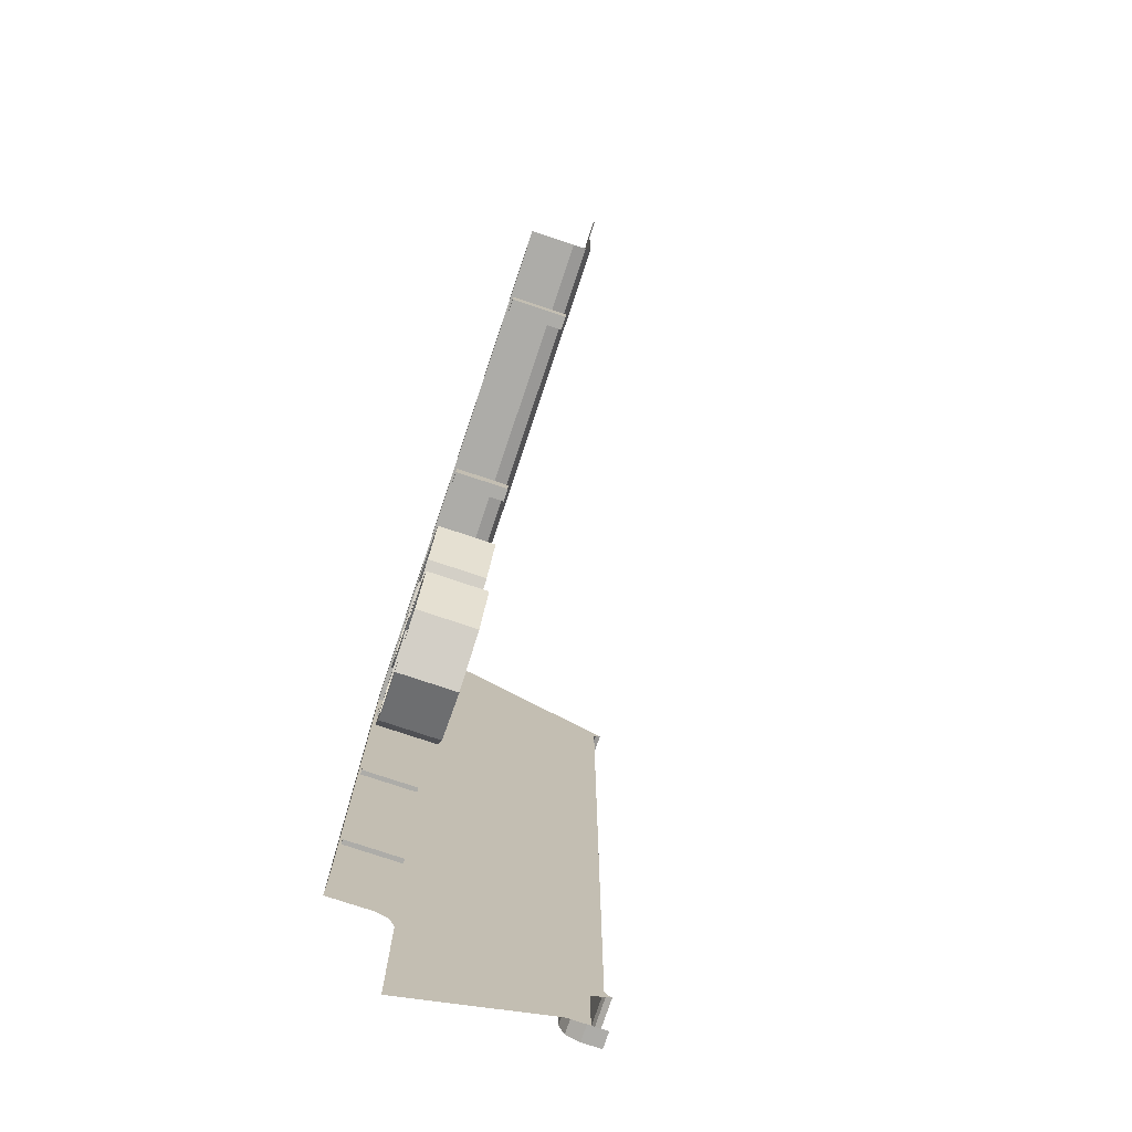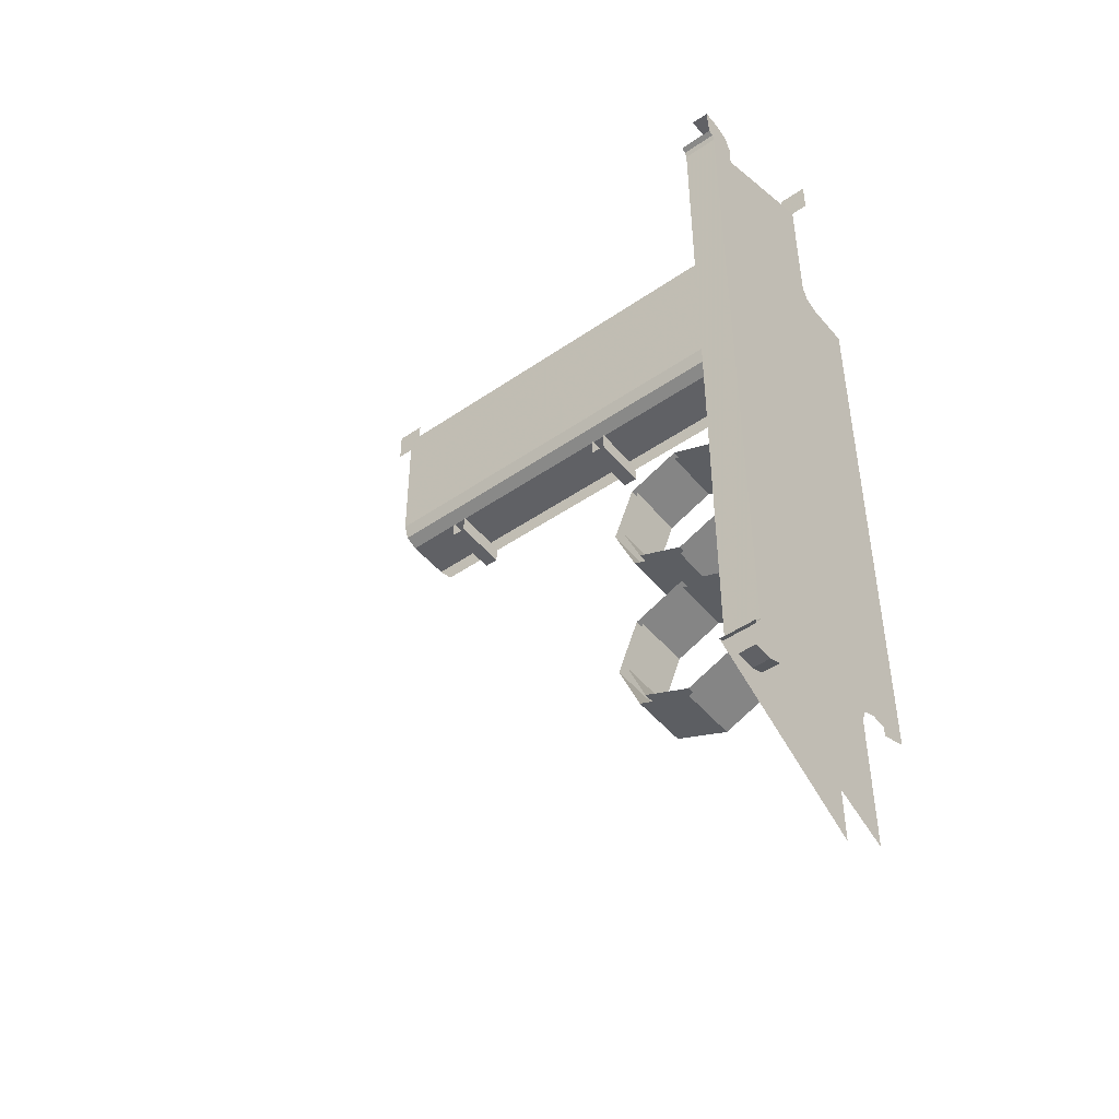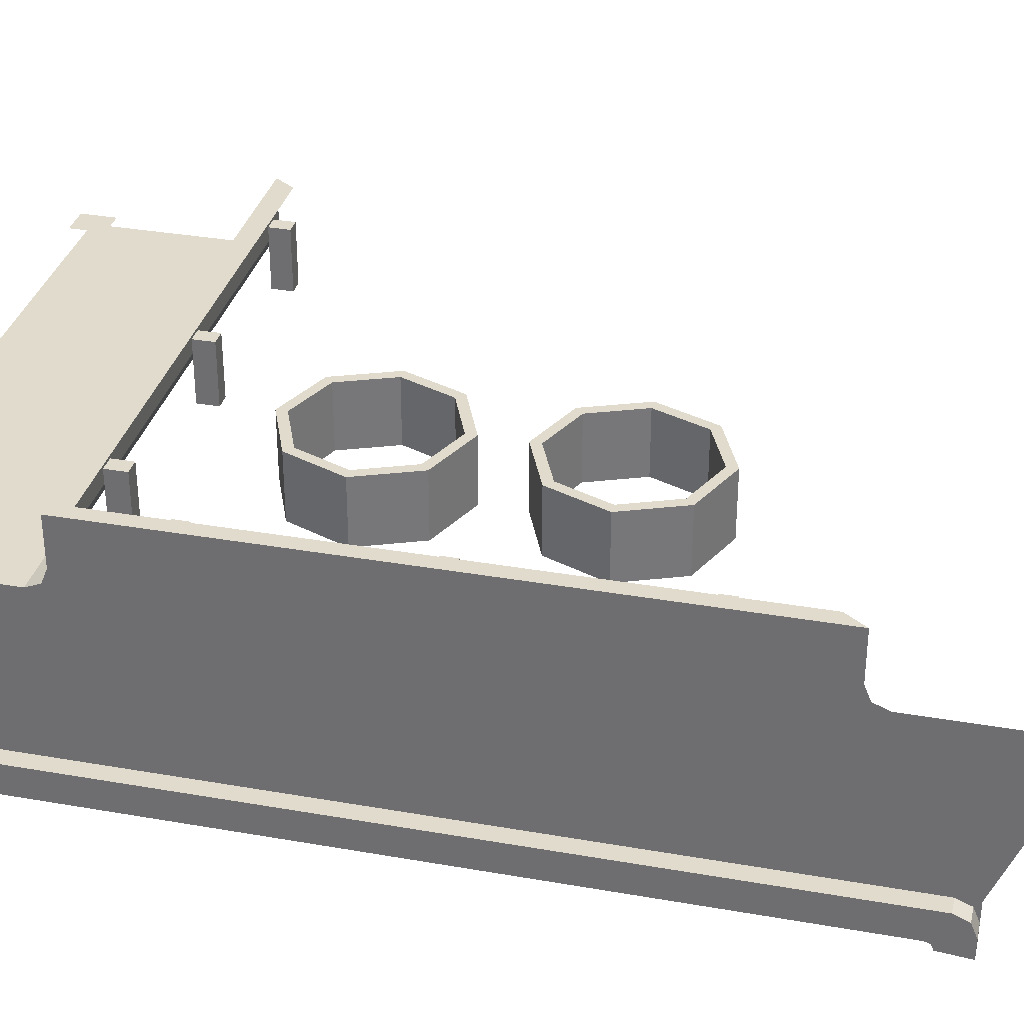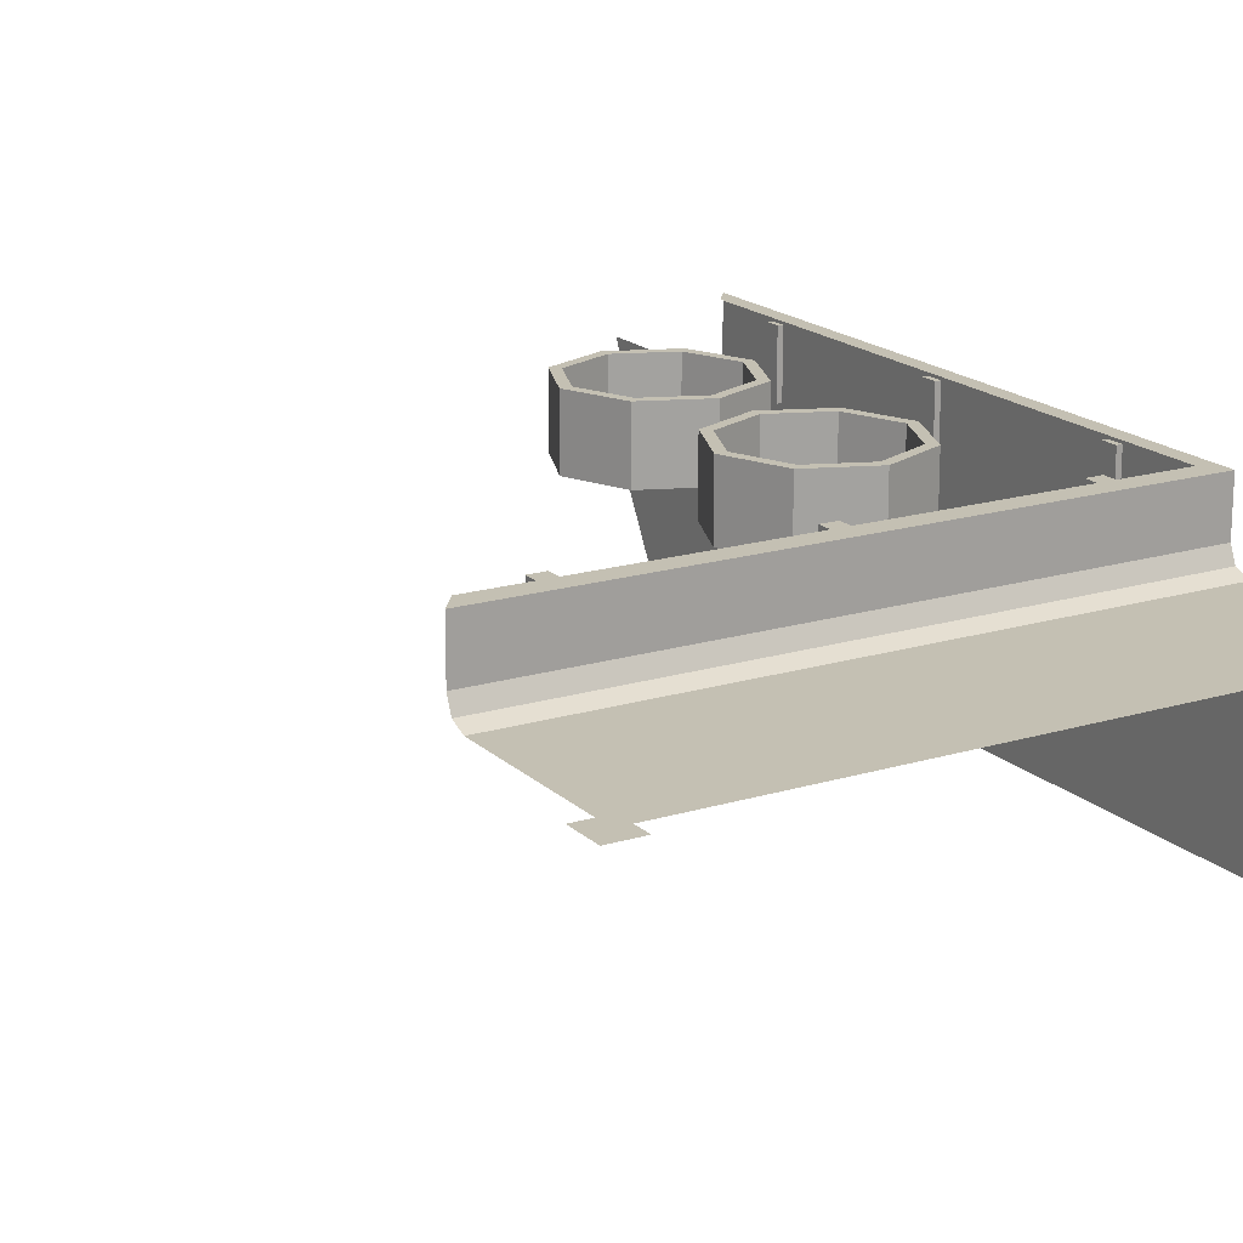
<metadata>
{"format":"obj","ext":"obj","renderer":"f3d","projection":"perspective","resolution":1024,"background":"white","views":[{"elev":-76.6,"azim":-108.5,"up":"+Z"},{"elev":-47.8,"azim":37.7,"up":"+Z"},{"elev":33.2,"azim":103.6,"up":"+Y"},{"elev":18.0,"azim":-30.7,"up":"+Y"}]}
</metadata>
<code>
v 2.8 0 -3
v 2.65 0 -2.8
v 2.65 0 2.8
v 2.8 0 3
v -2.8 0 3
v 2.8 0 3
v 2.65 0 2.8
v -2.65 0 2.8
v 1 0 -0.2
v 0.4343 0 -0.4343
v 0.505 0 -0.505
v 1 0 -0.3
v 0.4343 0 -0.4343
v 0.2 0 -1
v 0.3 0 -1
v 0.505 0 -0.505
v 0.2 0 -1
v 0.4343 0 -1.566
v 0.505 0 -1.495
v 0.3 0 -1
v 0.4343 0 -1.566
v 1 0 -1.8
v 1 0 -1.7
v 0.505 0 -1.495
v 1 0 -1.8
v 1.566 0 -1.566
v 1.495 0 -1.495
v 1 0 -1.7
v 1.566 0 -1.566
v 1.8 0 -1
v 1.7 0 -1
v 1.495 0 -1.495
v 1.8 0 -1
v 1.566 0 -0.4343
v 1.495 0 -0.505
v 1.7 0 -1
v 1.566 0 -0.4343
v 1 0 -0.2
v 1 0 -0.3
v 1.495 0 -0.505
v 0.505 0 -0.505
v 1 0 -0.3
v 1 -0.625 -0.3
v 0.505 -0.625 -0.505
v 0.3 0 -1
v 0.505 0 -0.505
v 0.505 -0.625 -0.505
v 0.3 -0.625 -1
v 0.505 0 -1.495
v 0.3 0 -1
v 0.3 -0.625 -1
v 0.505 -0.625 -1.495
v 1 0 -1.7
v 0.505 0 -1.495
v 0.505 -0.625 -1.495
v 1 -0.625 -1.7
v 1.495 0 -1.495
v 1 0 -1.7
v 1 -0.625 -1.7
v 1.495 -0.625 -1.495
v 1.7 0 -1
v 1.495 0 -1.495
v 1.495 -0.625 -1.495
v 1.7 -0.625 -1
v 1.495 0 -0.505
v 1.7 0 -1
v 1.7 -0.625 -1
v 1.495 -0.625 -0.505
v 1 0 -0.3
v 1.495 0 -0.505
v 1.495 -0.625 -0.505
v 1 -0.625 -0.3
v 0.4343 0 -0.4343
v 1 0 -0.2
v 1 -0.625 -0.2
v 0.4343 -0.625 -0.4343
v 0.2 0 -1
v 0.4343 0 -0.4343
v 0.4343 -0.625 -0.4343
v 0.2 -0.625 -1
v 0.4343 0 -1.566
v 0.2 0 -1
v 0.2 -0.625 -1
v 0.4343 -0.625 -1.566
v 1 0 -1.8
v 0.4343 0 -1.566
v 0.4343 -0.625 -1.566
v 1 -0.625 -1.8
v 1.566 0 -1.566
v 1 0 -1.8
v 1 -0.625 -1.8
v 1.566 -0.625 -1.566
v 1.8 0 -1
v 1.566 0 -1.566
v 1.566 -0.625 -1.566
v 1.8 -0.625 -1
v 1.566 0 -0.4343
v 1.8 0 -1
v 1.8 -0.625 -1
v 1.566 -0.625 -0.4343
v 1 0 -0.2
v 1.566 0 -0.4343
v 1.566 -0.625 -0.4343
v 1 -0.625 -0.2
v 1 0 1.8
v 0.4343 0 1.566
v 0.505 0 1.495
v 1 0 1.7
v 0.4343 0 1.566
v 0.2 0 1
v 0.3 0 1
v 0.505 0 1.495
v 0.2 0 1
v 0.4343 0 0.4343
v 0.505 0 0.505
v 0.3 0 1
v 0.4343 0 0.4343
v 1 0 0.2
v 1 0 0.3
v 0.505 0 0.505
v 1 0 0.2
v 1.566 0 0.4343
v 1.495 0 0.505
v 1 0 0.3
v 1.566 0 0.4343
v 1.8 0 1
v 1.7 0 1
v 1.495 0 0.505
v 1.8 0 1
v 1.566 0 1.566
v 1.495 0 1.495
v 1.7 0 1
v 1.566 0 1.566
v 1 0 1.8
v 1 0 1.7
v 1.495 0 1.495
v 0.505 0 1.495
v 1 0 1.7
v 1 -0.625 1.7
v 0.505 -0.625 1.495
v 0.3 0 1
v 0.505 0 1.495
v 0.505 -0.625 1.495
v 0.3 -0.625 1
v 0.505 0 0.505
v 0.3 0 1
v 0.3 -0.625 1
v 0.505 -0.625 0.505
v 1 0 0.3
v 0.505 0 0.505
v 0.505 -0.625 0.505
v 1 -0.625 0.3
v 1.495 0 0.505
v 1 0 0.3
v 1 -0.625 0.3
v 1.495 -0.625 0.505
v 1.7 0 1
v 1.495 0 0.505
v 1.495 -0.625 0.505
v 1.7 -0.625 1
v 1.495 0 1.495
v 1.7 0 1
v 1.7 -0.625 1
v 1.495 -0.625 1.495
v 1 0 1.7
v 1.495 0 1.495
v 1.495 -0.625 1.495
v 1 -0.625 1.7
v 0.4343 0 1.566
v 1 0 1.8
v 1 -0.625 1.8
v 0.4343 -0.625 1.566
v 0.2 0 1
v 0.4343 0 1.566
v 0.4343 -0.625 1.566
v 0.2 -0.625 1
v 0.4343 0 0.4343
v 0.2 0 1
v 0.2 -0.625 1
v 0.4343 -0.625 0.4343
v 1 0 0.2
v 0.4343 0 0.4343
v 0.4343 -0.625 0.4343
v 1 -0.625 0.2
v 1.566 0 0.4343
v 1 0 0.2
v 1 -0.625 0.2
v 1.566 -0.625 0.4343
v 1.8 0 1
v 1.566 0 0.4343
v 1.566 -0.625 0.4343
v 1.8 -0.625 1
v 1.566 0 1.566
v 1.8 0 1
v 1.8 -0.625 1
v 1.566 -0.625 1.566
v 1 0 1.8
v 1.566 0 1.566
v 1.566 -0.625 1.566
v 1 -0.625 1.8
v 1.925 -0.025 2.6
v 2.075 -0.025 2.6
v 2.075 -0.025 2.8
v 1.925 -0.025 2.8
v 1.925 -0.025 2.6
v 1.925 -0.625 2.6
v 2.075 -0.625 2.6
v 2.075 -0.025 2.6
v 1.925 -0.025 2.8
v 1.925 -0.625 2.8
v 1.925 -0.625 2.6
v 1.925 -0.025 2.6
v 2.075 -0.025 2.6
v 2.075 -0.625 2.6
v 2.075 -0.625 2.8
v 2.075 -0.025 2.8
v -0.075 -0.025 2.6
v 0.075 -0.025 2.6
v 0.075 -0.025 2.8
v -0.075 -0.025 2.8
v -0.075 -0.025 2.6
v -0.075 -0.625 2.6
v 0.075 -0.625 2.6
v 0.075 -0.025 2.6
v -0.075 -0.025 2.8
v -0.075 -0.625 2.8
v -0.075 -0.625 2.6
v -0.075 -0.025 2.6
v 0.075 -0.025 2.6
v 0.075 -0.625 2.6
v 0.075 -0.625 2.8
v 0.075 -0.025 2.8
v -2.075 -0.025 2.6
v -1.925 -0.025 2.6
v -1.925 -0.025 2.8
v -2.075 -0.025 2.8
v -2.075 -0.025 2.6
v -2.075 -0.625 2.6
v -1.925 -0.625 2.6
v -1.925 -0.025 2.6
v -2.075 -0.025 2.8
v -2.075 -0.625 2.8
v -2.075 -0.625 2.6
v -2.075 -0.025 2.6
v -1.925 -0.025 2.6
v -1.925 -0.625 2.6
v -1.925 -0.625 2.8
v -1.925 -0.025 2.8
v 2.6 -0.025 -1.925
v 2.6 -0.025 -2.075
v 2.65 -0.025 -2.075
v 2.65 -0.025 -1.925
v 2.6 -0.025 -1.925
v 2.6 -0.625 -1.925
v 2.6 -0.625 -2.075
v 2.6 -0.025 -2.075
v 2.65 -0.025 -1.925
v 2.65 -0.625 -1.925
v 2.6 -0.625 -1.925
v 2.6 -0.025 -1.925
v 2.6 -0.025 -2.075
v 2.6 -0.625 -2.075
v 2.65 -0.625 -2.075
v 2.65 -0.025 -2.075
v 2.6 -0.025 0.075
v 2.6 -0.025 -0.075
v 2.65 -0.025 -0.075
v 2.65 -0.025 0.075
v 2.6 -0.025 0.075
v 2.6 -0.625 0.075
v 2.6 -0.625 -0.075
v 2.6 -0.025 -0.075
v 2.65 -0.025 0.075
v 2.65 -0.625 0.075
v 2.6 -0.625 0.075
v 2.6 -0.025 0.075
v 2.6 -0.025 -0.075
v 2.6 -0.625 -0.075
v 2.65 -0.625 -0.075
v 2.65 -0.025 -0.075
v 2.6 -0.025 2.075
v 2.6 -0.025 1.925
v 2.65 -0.025 1.925
v 2.65 -0.025 2.075
v 2.6 -0.025 2.075
v 2.6 -0.625 2.075
v 2.6 -0.625 1.925
v 2.6 -0.025 1.925
v 2.65 -0.025 2.075
v 2.65 -0.625 2.075
v 2.6 -0.625 2.075
v 2.6 -0.025 2.075
v 2.6 -0.025 1.925
v 2.6 -0.625 1.925
v 2.65 -0.625 1.925
v 2.65 -0.025 1.925
v 2.8 0 3
v 2.8 -0.475 3
v -2.8 -0.475 3
v -2.8 0 3
v 2.8 -0.6164 3.059
v 2.8 -0.675 3.2
v -2.8 -0.675 3.2
v -2.8 -0.6164 3.059
v 2.8 -0.475 3
v 2.8 -0.6164 3.059
v -2.8 -0.6164 3.059
v -2.8 -0.475 3
v 2.8 -0.675 -3
v 2.8 -0.6164 -3.059
v 2.8 -0.675 -3.2
v 2.8 -0.675 -3
v 2.8 -0.475 -3
v 2.8 -0.6164 -3.059
v 2.8 -0.675 3
v 2.8 -0.6164 3.059
v 2.8 -0.675 3.2
v 2.8 -0.675 3
v 2.8 -0.475 3
v 2.8 -0.6164 3.059
v 2.8 -0.675 3
v 2.8 -0.675 -3
v 2.8 -0.475 -3
v 2.8 -0.475 3
v 2.8 0 3
v 2.8 -0.475 3
v 2.8 -0.475 -3
v 2.8 0 -3
v 2.975 -0.675 4.975
v 2.975 -0.675 4.625
v 2.8 -0.675 4.625
v 2.675 -0.675 4.8
v 2.675 -0.675 4.975
v 2.975 -0.675 4.975
v 2.675 -0.675 4.8
v -2.8 -0.675 4.625
v -2.975 -0.675 4.625
v -2.975 -0.675 4.975
v -2.675 -0.675 4.8
v -2.975 -0.675 4.975
v -2.675 -0.675 4.975
v -2.675 -0.675 4.8
v 2.675 -0.675 4.8
v 2.8 -0.675 4.625
v -2.8 -0.675 4.625
v -2.675 -0.675 4.8
v -2.8 -0.675 3.2
v -2.8 -0.675 4.625
v 2.8 -0.675 4.625
v 2.8 -0.675 3.2
v 2.8 -2.25 3.775
v 2.8 -2.25 -3.775
v 2.8 -0.675 -3
v 2.8 -0.675 3
v 2.8 -2.25 3.775
v 2.8 -0.675 3
v 2.8 -0.675 3.2
v 2.8 -2.25 3.775
v 2.8 -0.675 3.2
v 2.8 -0.675 4.625
v 2.8 -2.25 -3.775
v 2.8 -0.675 -3.2
v 2.8 -0.675 -3
v 2.8 -0.675 -3.2
v 2.8 -2.25 -3.775
v 2.8 -0.675 -4.625
v 2.8 -2.25 -3.975
v 2.8 -0.675 -4.625
v 2.8 -2.25 -3.775
v 2.8 -2.25 3.975
v 2.8 -2.25 3.775
v 2.8 -0.675 4.625
v 2.975 -2.309 3.916
v 2.975 -2.25 3.775
v 2.8 -2.25 3.775
v 2.8 -2.309 3.916
v 2.975 -2.45 3.975
v 2.975 -2.309 3.916
v 2.8 -2.309 3.916
v 2.8 -2.45 3.975
v 2.975 -2.309 -3.916
v 2.975 -2.25 -3.775
v 2.8 -2.25 -3.775
v 2.8 -2.309 -3.916
v 2.975 -2.45 -3.975
v 2.975 -2.309 -3.916
v 2.8 -2.309 -3.916
v 2.8 -2.45 -3.975
v 2.8 -2.25 3.775
v 2.975 -2.25 3.775
v 2.975 -2.25 -3.775
v 2.8 -2.25 -3.775
v 2.8 -2.25 3.975
v 2.8 -2.309 3.916
v 2.8 -2.25 3.775
v 2.8 -2.25 3.975
v 2.8 -2.45 3.975
v 2.8 -2.309 3.916
v 2.8 -2.25 -3.975
v 2.8 -2.309 -3.916
v 2.8 -2.25 -3.775
v 2.8 -2.25 -3.975
v 2.8 -2.45 -3.975
v 2.8 -2.309 -3.916
v 2.975 -2.25 3.775
v 2.975 -2.309 3.916
v 2.975 -2.45 3.975
v 2.975 -2.25 -3.775
v 2.975 -2.309 -3.916
v 2.975 -2.45 -3.975
v 2.975 -2.572 3.653
v 2.975 -2.55 3.6
v 2.625 -2.55 3.6
v 2.625 -2.572 3.653
v 2.975 -2.625 3.675
v 2.975 -2.572 3.653
v 2.625 -2.572 3.653
v 2.625 -2.625 3.675
v 2.975 -2.572 -3.653
v 2.975 -2.55 -3.6
v 2.625 -2.55 -3.6
v 2.625 -2.572 -3.653
v 2.975 -2.625 -3.675
v 2.975 -2.572 -3.653
v 2.625 -2.572 -3.653
v 2.625 -2.625 -3.675
v 2.625 -2.55 -3.6
v 2.975 -2.55 -3.6
v 2.975 -2.55 3.6
v 2.625 -2.55 3.6
v 2.975 -2.55 3.675
v 2.975 -2.572 3.653
v 2.975 -2.55 3.6
v 2.975 -2.55 3.675
v 2.975 -2.625 3.675
v 2.975 -2.572 3.653
v 2.975 -2.55 -3.675
v 2.975 -2.572 -3.653
v 2.975 -2.55 -3.6
v 2.975 -2.55 -3.675
v 2.975 -2.625 -3.675
v 2.975 -2.572 -3.653
v 2.625 -2.55 3.675
v 2.625 -2.572 3.653
v 2.625 -2.55 3.6
v 2.625 -2.55 3.675
v 2.625 -2.625 3.675
v 2.625 -2.572 3.653
v 2.625 -2.55 -3.675
v 2.625 -2.572 -3.653
v 2.625 -2.55 -3.6
v 2.625 -2.55 -3.675
v 2.625 -2.625 -3.675
v 2.625 -2.572 -3.653
v 2.975 -2.65 3.975
v 2.975 -2.625 3.675
v 2.975 -2.55 3.675
v 2.975 -2.45 3.975
v 2.975 -2.45 3.975
v 2.975 -2.55 3.675
v 2.975 -2.55 3.6
v 2.975 -2.25 3.775
v 2.975 -2.55 3.6
v 2.975 -2.55 -3.6
v 2.975 -2.25 -3.775
v 2.975 -2.25 3.775
v 2.975 -2.55 -3.6
v 2.975 -2.55 -3.675
v 2.975 -2.45 -3.975
v 2.975 -2.25 -3.775
v 2.975 -2.55 -3.675
v 2.975 -2.625 -3.675
v 2.975 -2.65 -3.975
v 2.975 -2.45 -3.975
v 2.8 -2.45 -3.975
v 2.975 -2.45 -3.975
v 2.975 -2.65 -3.975
v 2.8 -2.65 -3.975
v 2.8 -2.45 3.975
v 2.975 -2.45 3.975
v 2.975 -2.65 3.975
v 2.8 -2.65 3.975
v 2.625 -2.55 3.675
v 2.625 -0.9 4.625
v 2.625 -2.55 3.6
v 2.625 -2.55 -3.6
v 2.625 -2.55 3.6
v 2.625 -0.9 4.625
v 2.625 -0.9 -4.625
v 2.625 -2.55 -3.6
v 2.625 -0.9 -4.625
v 2.625 -2.55 -3.675
v 2.625 -2.55 -3.675
v 2.625 -0.9 -4.625
v 2.625 -2.625 -3.675
v 2.625 -2.55 3.675
v 2.625 -2.625 3.675
v 2.625 -0.9 4.625
g mesh7188876
f 1 2 3
f 3 4 1
f 5 6 7
f 7 8 5
g mesh7188878
f 9 11 10
f 11 9 12
f 13 15 14
f 15 13 16
f 17 19 18
f 19 17 20
f 21 23 22
f 23 21 24
f 25 27 26
f 27 25 28
f 29 31 30
f 31 29 32
f 33 35 34
f 35 33 36
f 37 39 38
f 39 37 40
g mesh7188882
f 41 42 43
f 43 44 41
f 45 46 47
f 47 48 45
f 49 50 51
f 51 52 49
f 53 54 55
f 55 56 53
f 57 58 59
f 59 60 57
f 61 62 63
f 63 64 61
f 65 66 67
f 67 68 65
f 69 70 71
f 71 72 69
g mesh7188888
f 73 75 74
f 75 73 76
f 77 79 78
f 79 77 80
f 81 83 82
f 83 81 84
f 85 87 86
f 87 85 88
f 89 91 90
f 91 89 92
f 93 95 94
f 95 93 96
f 97 99 98
f 99 97 100
f 101 103 102
f 103 101 104
g mesh7188894
f 105 107 106
f 107 105 108
f 109 111 110
f 111 109 112
f 113 115 114
f 115 113 116
f 117 119 118
f 119 117 120
f 121 123 122
f 123 121 124
f 125 127 126
f 127 125 128
f 129 131 130
f 131 129 132
f 133 135 134
f 135 133 136
g mesh7188898
f 137 138 139
f 139 140 137
f 141 142 143
f 143 144 141
f 145 146 147
f 147 148 145
f 149 150 151
f 151 152 149
f 153 154 155
f 155 156 153
f 157 158 159
f 159 160 157
f 161 162 163
f 163 164 161
f 165 166 167
f 167 168 165
g mesh7188904
f 169 171 170
f 171 169 172
f 173 175 174
f 175 173 176
f 177 179 178
f 179 177 180
f 181 183 182
f 183 181 184
f 185 187 186
f 187 185 188
f 189 191 190
f 191 189 192
f 193 195 194
f 195 193 196
f 197 199 198
f 199 197 200
g mesh7188909
f 201 203 202
f 203 201 204
f 205 207 206
f 207 205 208
f 209 211 210
f 211 209 212
f 213 215 214
f 215 213 216
g mesh7188911
f 217 219 218
f 219 217 220
f 221 223 222
f 223 221 224
f 225 227 226
f 227 225 228
f 229 231 230
f 231 229 232
g mesh7188913
f 233 235 234
f 235 233 236
f 237 239 238
f 239 237 240
f 241 243 242
f 243 241 244
f 245 247 246
f 247 245 248
g mesh7188915
f 249 251 250
f 251 249 252
f 253 255 254
f 255 253 256
f 257 259 258
f 259 257 260
f 261 263 262
f 263 261 264
g mesh7188917
f 265 267 266
f 267 265 268
f 269 271 270
f 271 269 272
f 273 275 274
f 275 273 276
f 277 279 278
f 279 277 280
g mesh7188919
f 281 283 282
f 283 281 284
f 285 287 286
f 287 285 288
f 289 291 290
f 291 289 292
f 293 295 294
f 295 293 296
g mesh7188922
f 297 299 298
f 299 297 300
g mesh7188926
f 301 303 302
f 303 301 304
f 305 307 306
f 307 305 308
g mesh7188930
f 309 311 310
f 312 314 313
g mesh7188932
f 315 316 317
f 318 319 320
f 321 322 323
f 323 324 321
f 325 326 327
f 327 328 325
g mesh7188934
f 329 330 331
f 331 332 329
f 333 334 335
f 336 337 338
f 338 339 336
f 340 341 342
f 343 344 345
f 345 346 343
f 347 348 349
f 349 350 347
g mesh7188935
f 351 352 353
f 353 354 351
f 355 356 357
f 358 359 360
f 361 362 363
f 364 365 366
f 367 368 369
f 370 371 372
g mesh7188939
f 373 374 375
f 375 376 373
f 377 378 379
f 379 380 377
g mesh7188945
f 381 383 382
f 383 381 384
f 385 387 386
f 387 385 388
g mesh7188949
f 389 390 391
f 391 392 389
g mesh7188951
f 393 394 395
f 396 397 398
g mesh7188953
f 399 401 400
f 402 404 403
g mesh7188955
f 405 406 407
g mesh7188957
f 408 410 409
g mesh7188961
f 411 413 412
f 413 411 414
f 415 417 416
f 417 415 418
g mesh7188967
f 419 420 421
f 421 422 419
f 423 424 425
f 425 426 423
g mesh7188971
f 427 428 429
f 429 430 427
g mesh7188973
f 431 432 433
f 434 435 436
g mesh7188975
f 437 439 438
f 440 442 441
g mesh7188977
f 443 445 444
f 446 448 447
g mesh7188979
f 449 450 451
f 452 453 454
f 455 456 457
f 457 458 455
f 459 460 461
f 461 462 459
f 463 464 465
f 465 466 463
f 467 468 469
f 469 470 467
f 471 472 473
f 473 474 471
g mesh7188981
f 475 476 477
f 477 478 475
g mesh7188983
f 479 481 480
f 481 479 482
g mesh7188985
f 483 484 485
f 486 487 488
f 488 489 486
f 490 491 492
f 493 494 495
f 496 497 498

</code>
